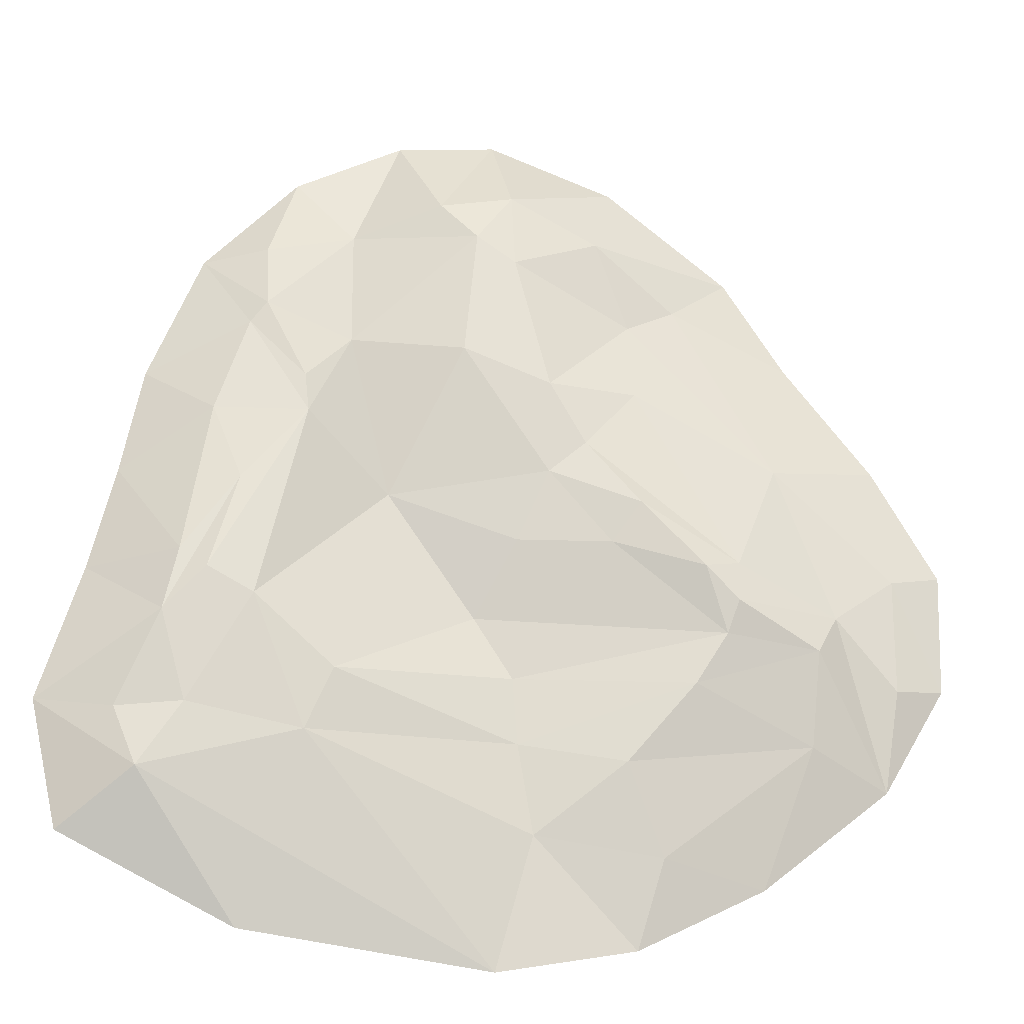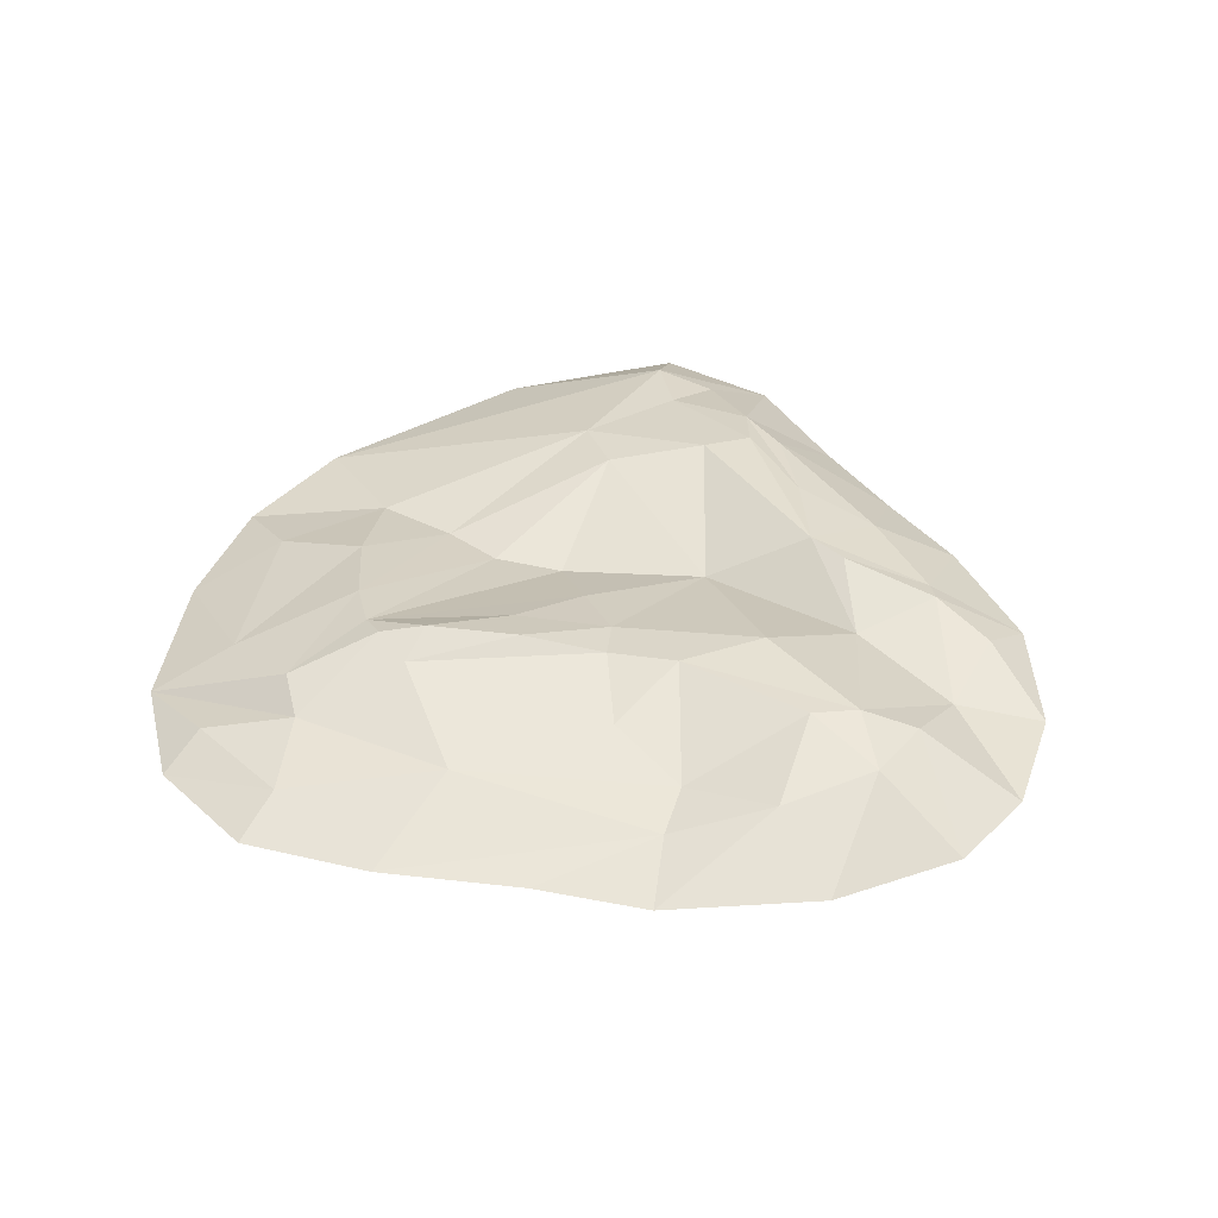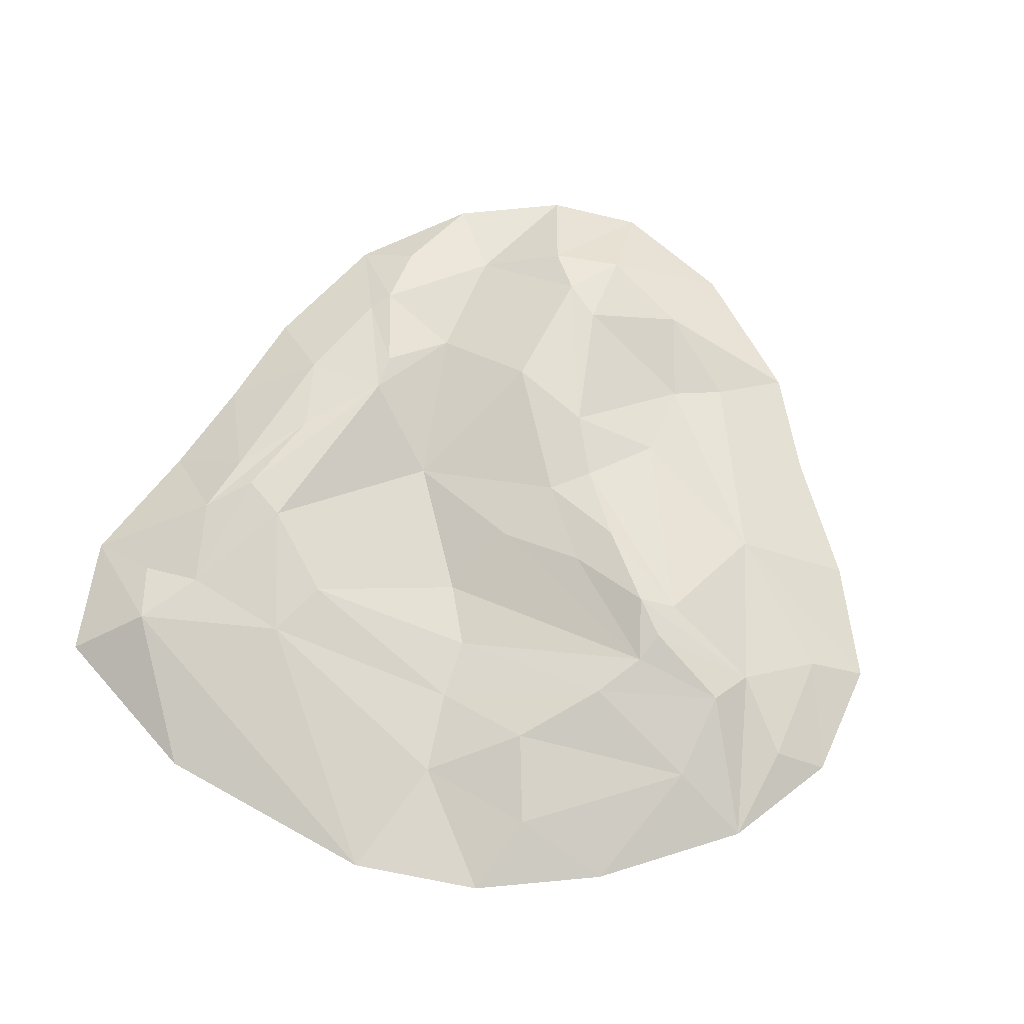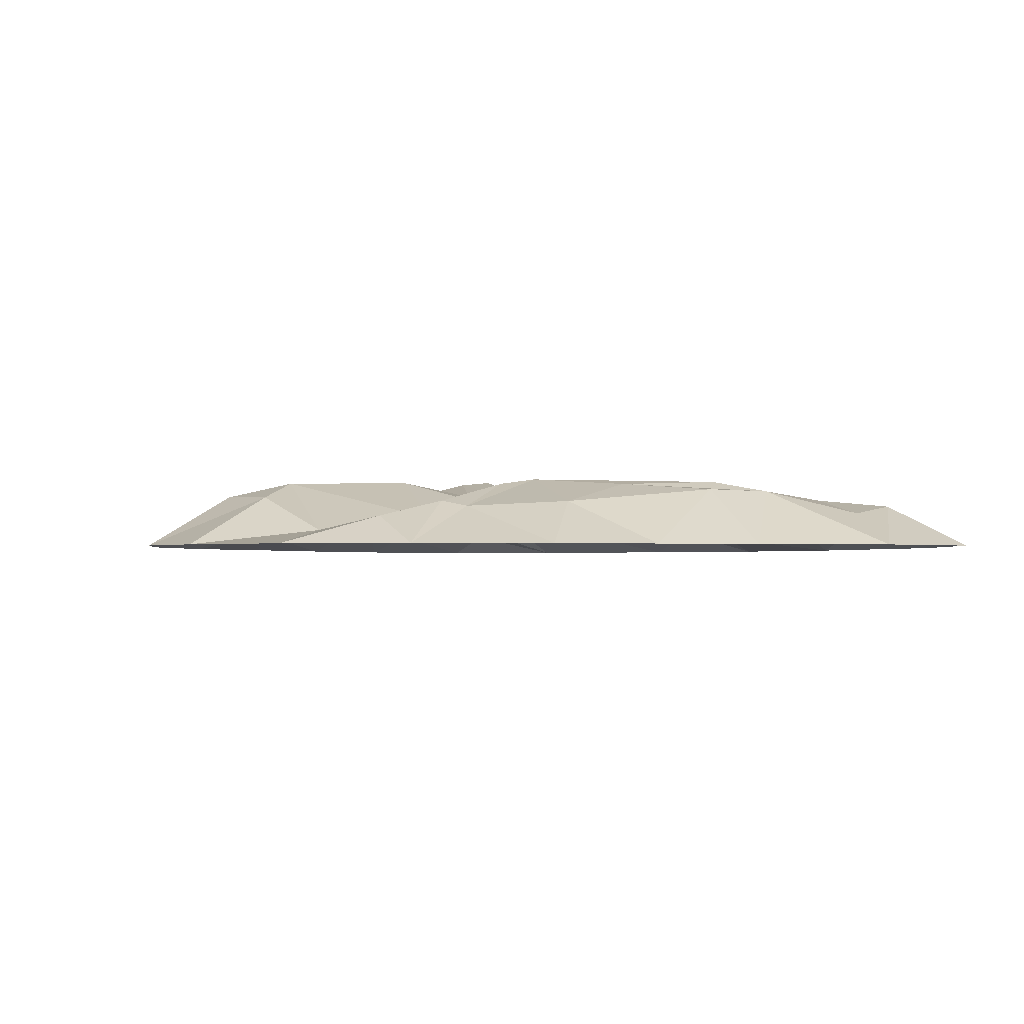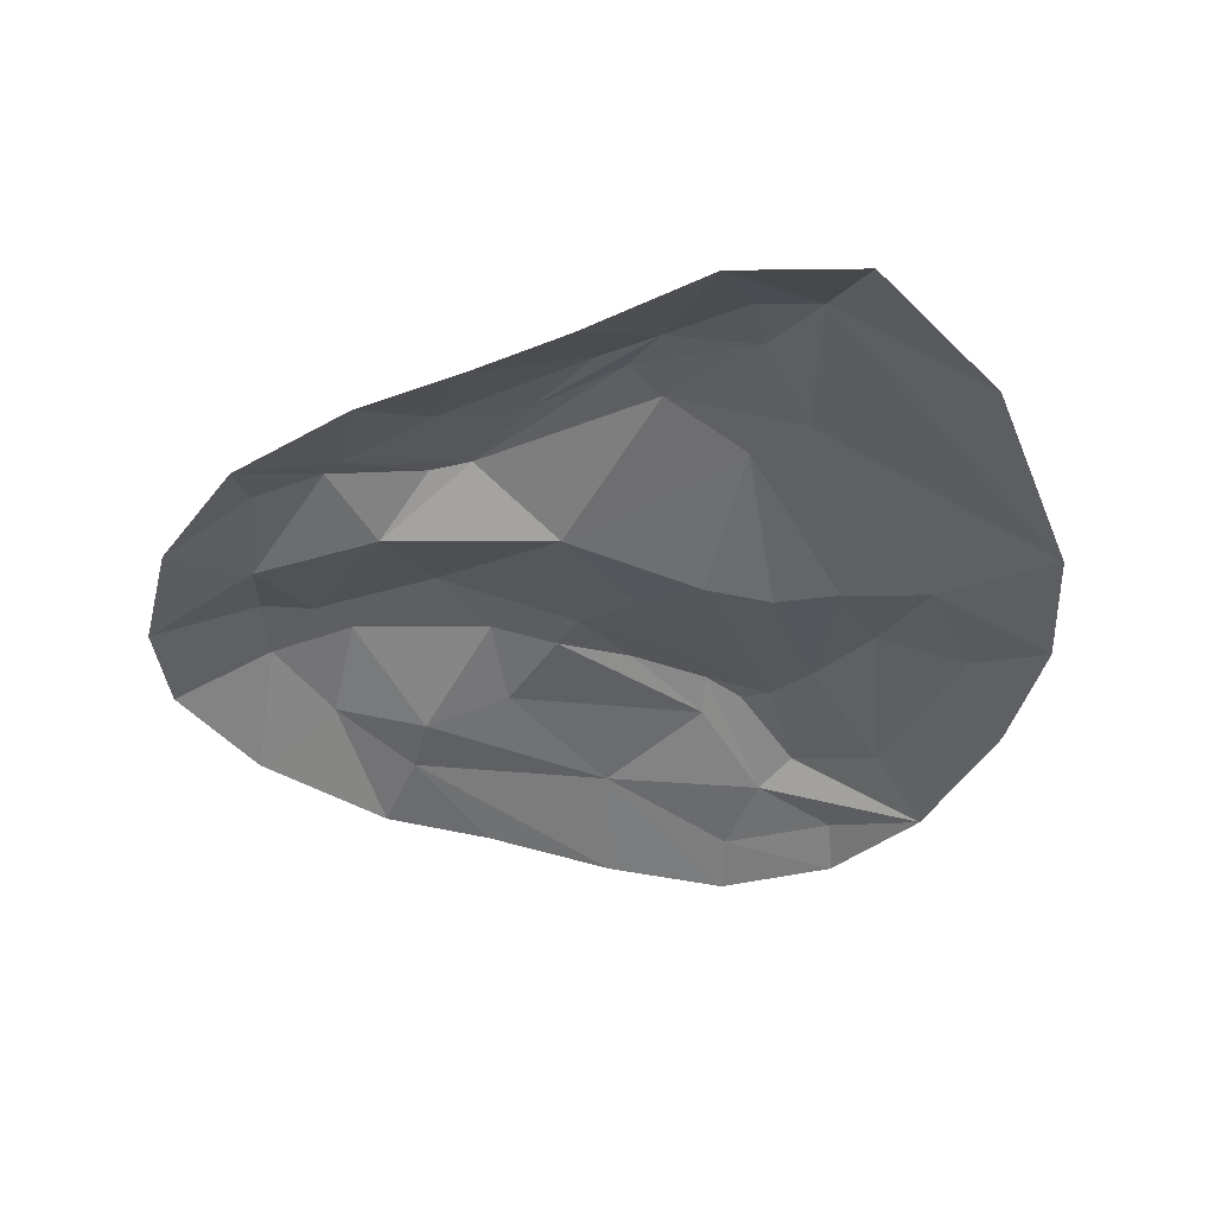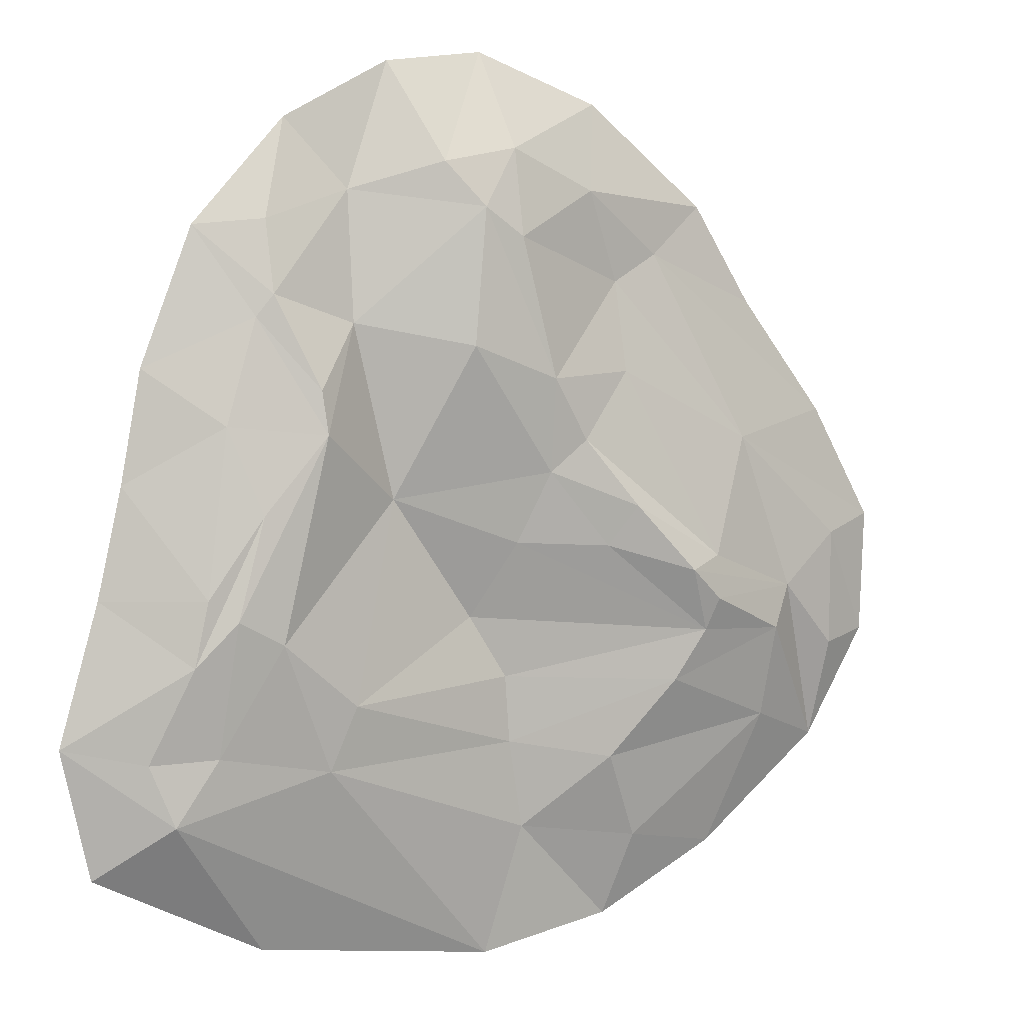
<metadata>
{"format":"obj","ext":"obj","renderer":"f3d","projection":"perspective","resolution":1024,"background":"white","views":[{"elev":-25.3,"azim":170.5,"up":"+Z"},{"elev":37.6,"azim":-43.7,"up":"+Y"},{"elev":66.9,"azim":-158.1,"up":"+Y"},{"elev":-1.8,"azim":62.2,"up":"+Y"},{"elev":-40.6,"azim":103.8,"up":"+Y"},{"elev":4.9,"azim":153.2,"up":"+Z"}]}
</metadata>
<code>
v 227.2 0.01669 37.28
v 71.07 0.01669 269.1
v 13.92 0.0167 275.9
v 10.64 0.01669 -242.4
v -165.1 0.01673 135.1
v -212.6 0.01669 -130.2
v 207.1 25.06 -145.9
v 246.7 0.01669 -175.8
v 241 0.0167 -24.11
v 132.8 0.01669 236.3
v 6.805 31.13 220.9
v -58.99 0.01668 249
v -66.03 28.7 95.7
v 104 31.44 -86.33
v -95.93 35.8 -84.48
v -67.37 0.01669 -227.3
v -252.5 0.01669 4.414
v -249.4 0.01668 -67.21
v -139.1 0.01669 -190.4
v 263.5 0.0167 -103
v 149.1 0.01668 -224.6
v 183.5 28.98 -109.8
v 158.2 22.71 127.6
v 176.5 25.96 68.93
v 98.88 17.1 123.9
v 124 41.15 63.85
v -113.7 40.51 -55.48
v -94.35 10.83 162.9
v -215.7 0.01671 69.97
v 75.26 16.73 25.83
v 35.99 41.31 111.2
v -14.11 35.31 39.43
v 149.6 39.47 -48.9
v 119 29.33 -121.8
v 6.293 40.65 171.7
v -45.48 23.41 198.4
v -65.7 16.22 147.1
v -64.93 45.75 19.28
v -13.89 41.55 92.56
v -34.96 38.64 57.39
v 2.917 11 -79.13
v 24.68 9.44 -43.82
v -49.44 38.47 -3.537
v 0.1024 10.77 -117.3
v -8.959 8.439 -168
v -58.65 24.97 -128.6
v -80.33 13.41 -178.8
v -149.7 21.41 55.5
v -129.9 0.01668 191.3
v -121.8 39.91 -12.19
v -182.2 21.73 -34.51
v -219 11.94 -72.85
v -165.7 18.63 -112.1
v 220.4 19.96 -111.7
v 159.9 37.8 21.15
v 190.8 34.28 -23.07
v 175.7 39.58 -34.94
v 198.4 33.39 -59.13
v 186.1 0.01668 177.2
v 215.7 0.01668 100
v 149.8 16.38 180.4
v 149 25.84 139.8
v 126.3 37.87 87.87
v 28.63 39.69 187.8
v 98.69 8.786 197.3
v 49.01 29.85 212.9
v 2.743 26.24 -0.7304
v -100.3 49.73 -19.11
v -119.7 45.76 -36.93
v -220.2 11.39 -5.159
v -168.7 30.59 -58.59
f 7 54 20
f 54 7 22
f 21 7 8
f 24 1 56
f 9 56 1
f 24 56 55
f 58 56 9
f 55 56 58
f 57 58 22
f 55 58 57
f 54 22 58
f 9 20 58
f 58 20 54
f 60 23 59
f 24 23 60
f 24 26 23
f 23 26 63
f 23 63 62
f 24 55 26
f 57 26 55
f 24 60 1
f 10 59 61
f 2 10 65
f 61 65 10
f 62 61 59
f 23 62 59
f 25 62 63
f 61 62 65
f 25 65 62
f 11 3 66
f 66 3 2
f 64 65 25
f 2 65 66
f 65 64 66
f 11 66 64
f 33 26 57
f 33 30 26
f 30 25 26
f 26 25 63
f 32 31 30
f 30 31 25
f 39 31 32
f 64 31 39
f 25 31 64
f 14 33 34
f 22 34 33
f 22 33 57
f 14 30 33
f 7 4 34
f 34 4 45
f 7 34 22
f 7 21 4
f 11 64 35
f 12 3 11
f 11 36 12
f 39 13 37
f 11 35 36
f 36 35 37
f 39 37 35
f 28 36 37
f 32 30 67
f 38 32 43
f 43 32 67
f 38 40 32
f 39 32 40
f 64 39 35
f 40 13 39
f 27 42 41
f 42 14 41
f 14 42 30
f 43 67 27
f 27 67 42
f 30 42 67
f 51 68 69
f 69 68 27
f 27 68 43
f 51 50 68
f 50 38 68
f 43 68 38
f 27 41 15
f 15 41 44
f 14 44 41
f 15 44 46
f 46 44 45
f 34 45 44
f 34 44 14
f 15 46 53
f 4 16 45
f 47 45 16
f 45 47 46
f 28 37 48
f 13 48 37
f 12 36 49
f 28 49 36
f 28 5 49
f 13 40 50
f 38 50 40
f 51 48 50
f 50 48 13
f 28 48 29
f 51 70 48
f 29 48 17
f 17 48 70
f 28 29 5
f 15 71 27
f 27 71 69
f 51 69 71
f 51 71 6
f 51 52 70
f 17 70 18
f 18 70 52
f 6 52 51
f 18 52 6
f 16 19 47
f 53 47 19
f 19 6 53
f 15 53 71
f 6 71 53
f 20 8 7
f 46 47 53

</code>
